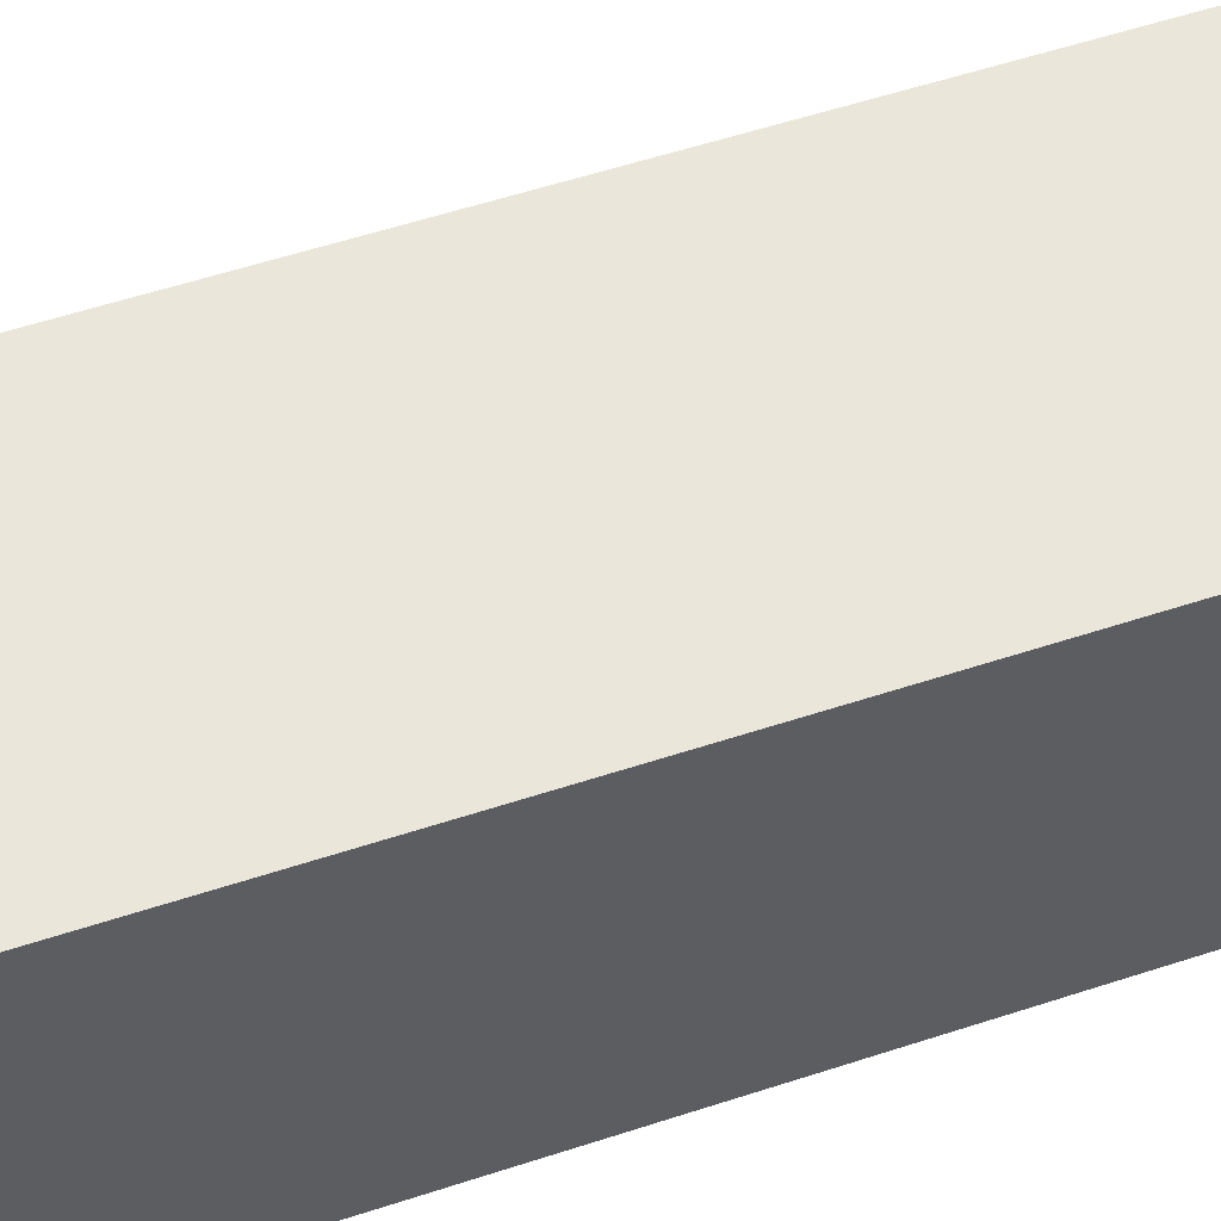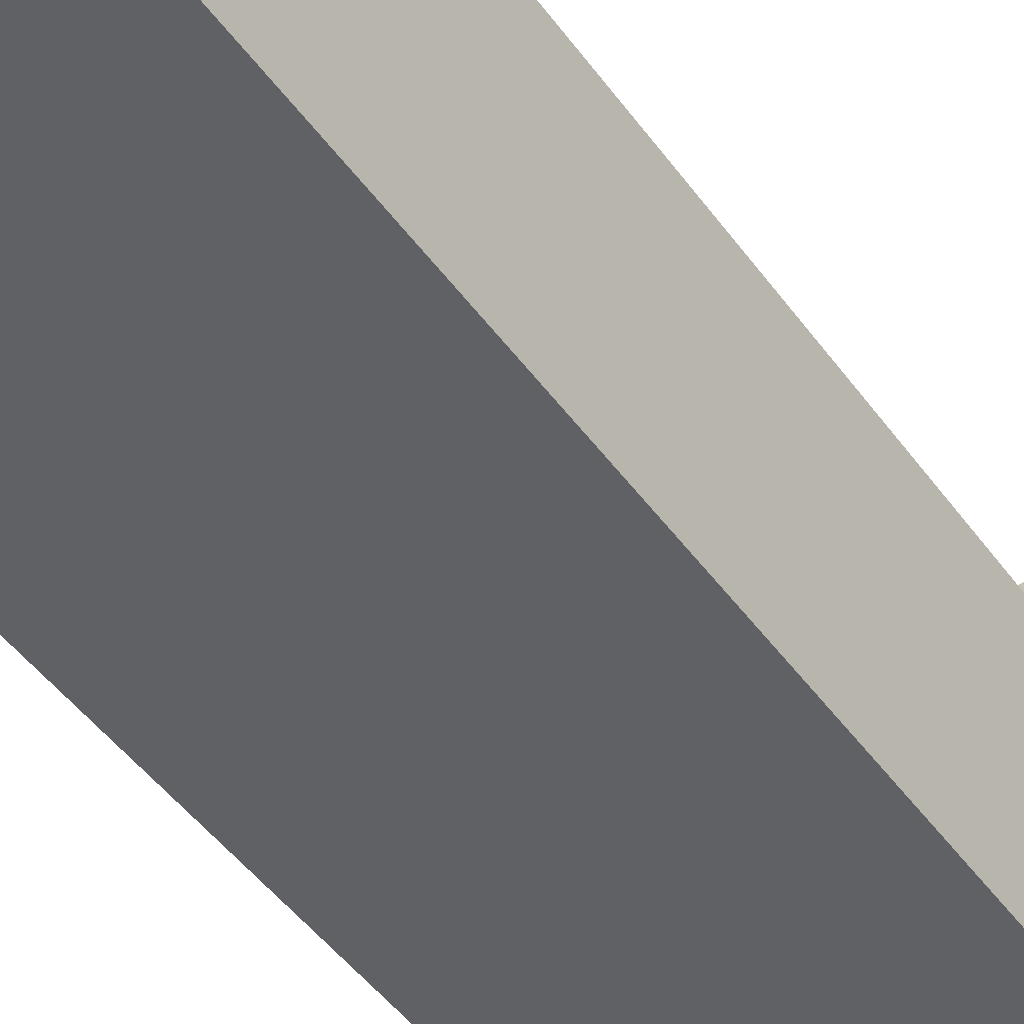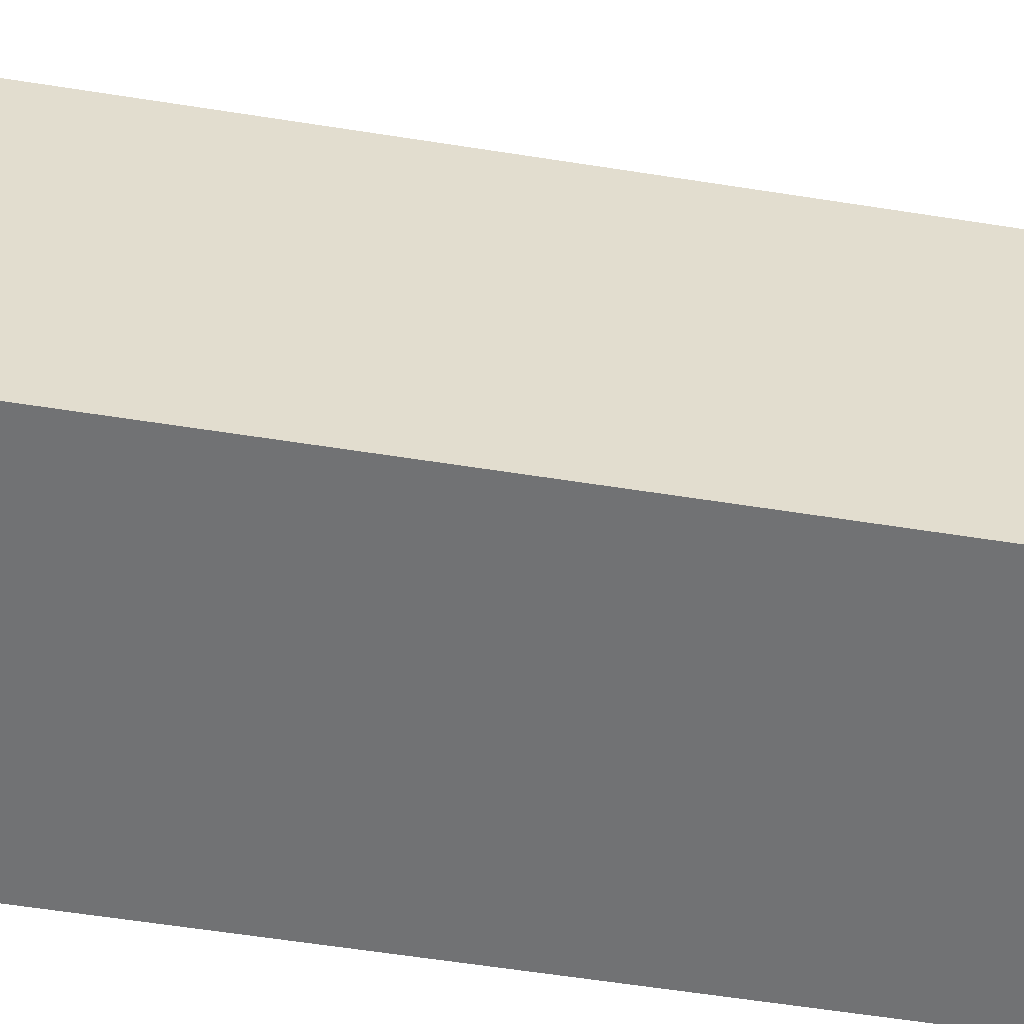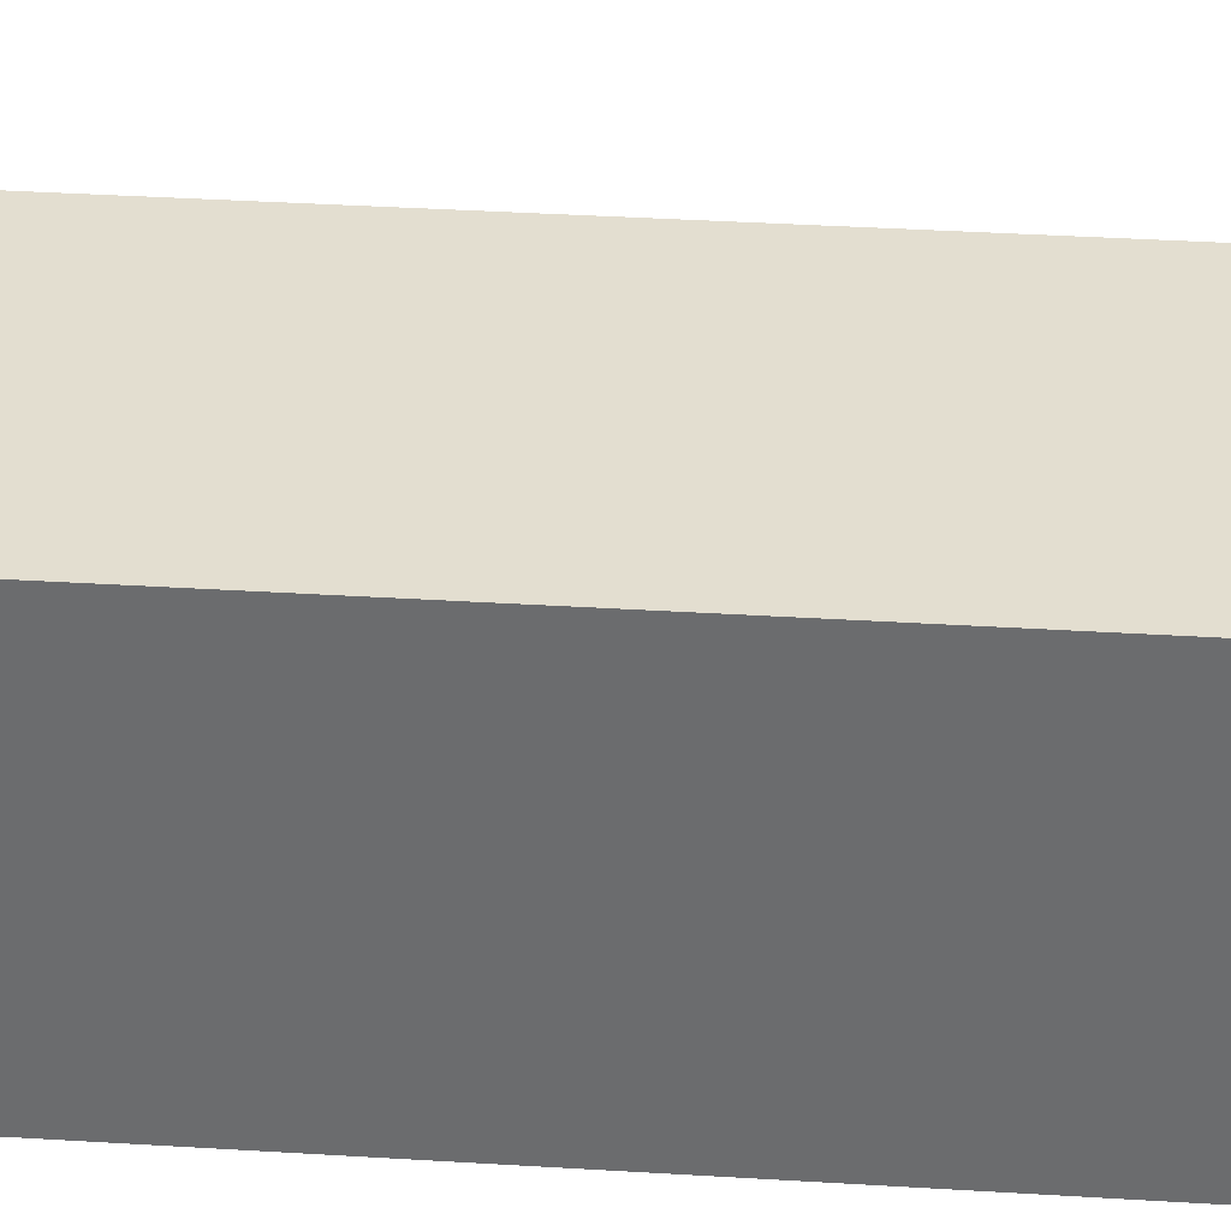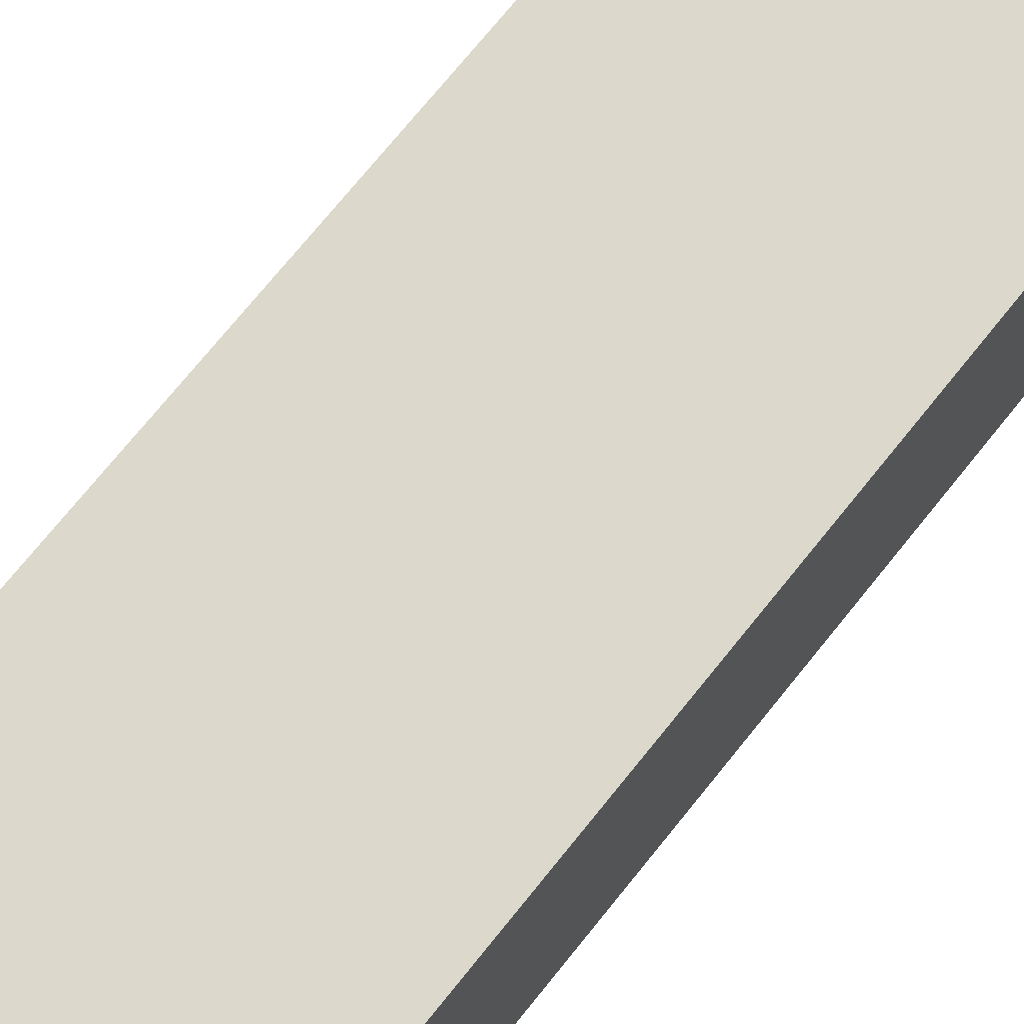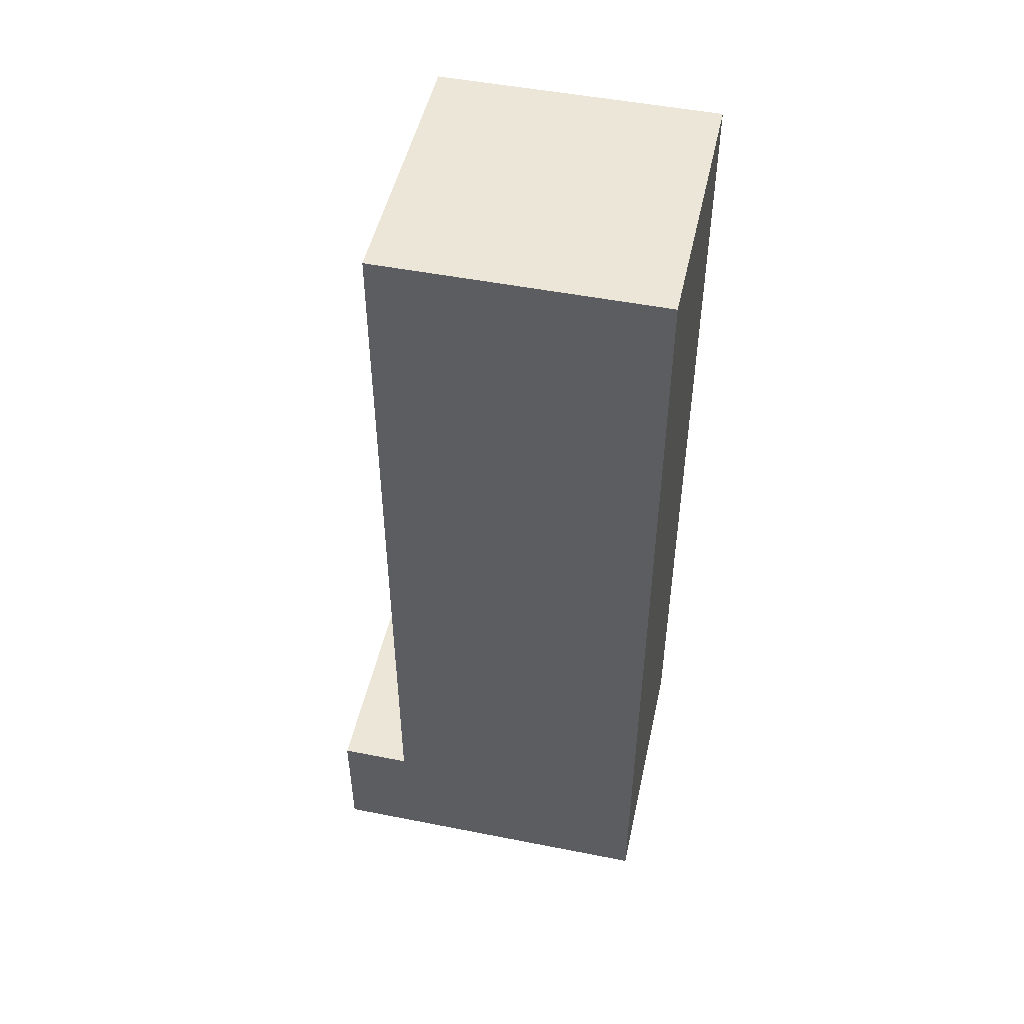
<metadata>
{"format":"obj","ext":"obj","renderer":"f3d","projection":"perspective","resolution":1024,"background":"white","views":[{"elev":54.9,"azim":-109.3,"up":"+Z"},{"elev":-48.2,"azim":-145.6,"up":"+Z"},{"elev":-55.5,"azim":80.4,"up":"+Z"},{"elev":35.8,"azim":-85.3,"up":"+Z"},{"elev":72.7,"azim":-141.2,"up":"+Z"},{"elev":49.4,"azim":102.3,"up":"+Y"}]}
</metadata>
<code>
g Foot_left003
v 0.2494 0.8379 0.125
v 7.956e-05 0.8379 -0.125
v 0.2494 0.8379 -0.125
v 7.959e-05 0.8379 0.125
v 0.2494 -1.912e-07 0.125
v 7.979e-05 -1.912e-07 -0.125
v 7.982e-05 -1.912e-07 0.125
v 0.2494 -1.912e-07 -0.125
v 0.2494 -1.912e-07 0.189
v 7.983e-05 -1.912e-07 0.189
v 0.2494 0.8379 0.125
v 0.2494 0.4653 -0.125
v 0.2494 0.4653 0.125
v 0.2494 0.8379 -0.125
v 0.2494 -1.912e-07 -0.125
v 0.2494 0.1215 0.125
v 0.2494 -1.912e-07 0.125
v 0.2494 0.8379 -0.125
v 7.965e-05 0.4653 -0.125
v 0.2494 0.4653 -0.125
v 7.956e-05 0.8379 -0.125
v 0.2494 -1.912e-07 -0.125
v 7.979e-05 -1.912e-07 -0.125
v 7.956e-05 0.8379 -0.125
v 7.969e-05 0.4653 0.125
v 7.965e-05 0.4653 -0.125
v 7.959e-05 0.8379 0.125
v 7.979e-05 -1.912e-07 -0.125
v 7.979e-05 0.1215 0.125
v 7.982e-05 -1.912e-07 0.125
v 0.2494 0.8379 0.125
v 7.969e-05 0.4653 0.125
v 7.959e-05 0.8379 0.125
v 0.2494 0.4653 0.125
v 7.979e-05 0.1215 0.125
v 0.2494 0.1215 0.125
v 7.983e-05 -1.912e-07 0.189
v 0.2494 0.1215 0.189
v 0.2494 -1.912e-07 0.189
v 7.981e-05 0.1215 0.189
v 0.2494 -1.912e-07 0.125
v 0.2494 0.1215 0.189
v 0.2494 0.1215 0.125
v 0.2494 -1.912e-07 0.189
v 0.2494 0.1215 0.125
v 7.981e-05 0.1215 0.189
v 7.979e-05 0.1215 0.125
v 0.2494 0.1215 0.189
v 7.979e-05 0.1215 0.125
v 7.983e-05 -1.912e-07 0.189
v 7.982e-05 -1.912e-07 0.125
v 7.981e-05 0.1215 0.189
g Foot_left003_0
f 3 2 1
f 4 1 2
f 7 6 5
f 8 5 6
f 5 9 7
f 10 7 9
f 13 12 11
f 14 11 12
f 15 12 13
f 16 15 13
f 17 15 16
f 20 19 18
f 21 18 19
f 20 22 19
f 23 19 22
f 26 25 24
f 27 24 25
f 28 25 26
f 29 25 28
f 30 29 28
f 33 32 31
f 34 31 32
f 32 35 34
f 36 34 35
f 39 38 37
f 40 37 38
f 43 42 41
f 44 41 42
f 47 46 45
f 48 45 46
f 51 50 49
f 52 49 50

</code>
